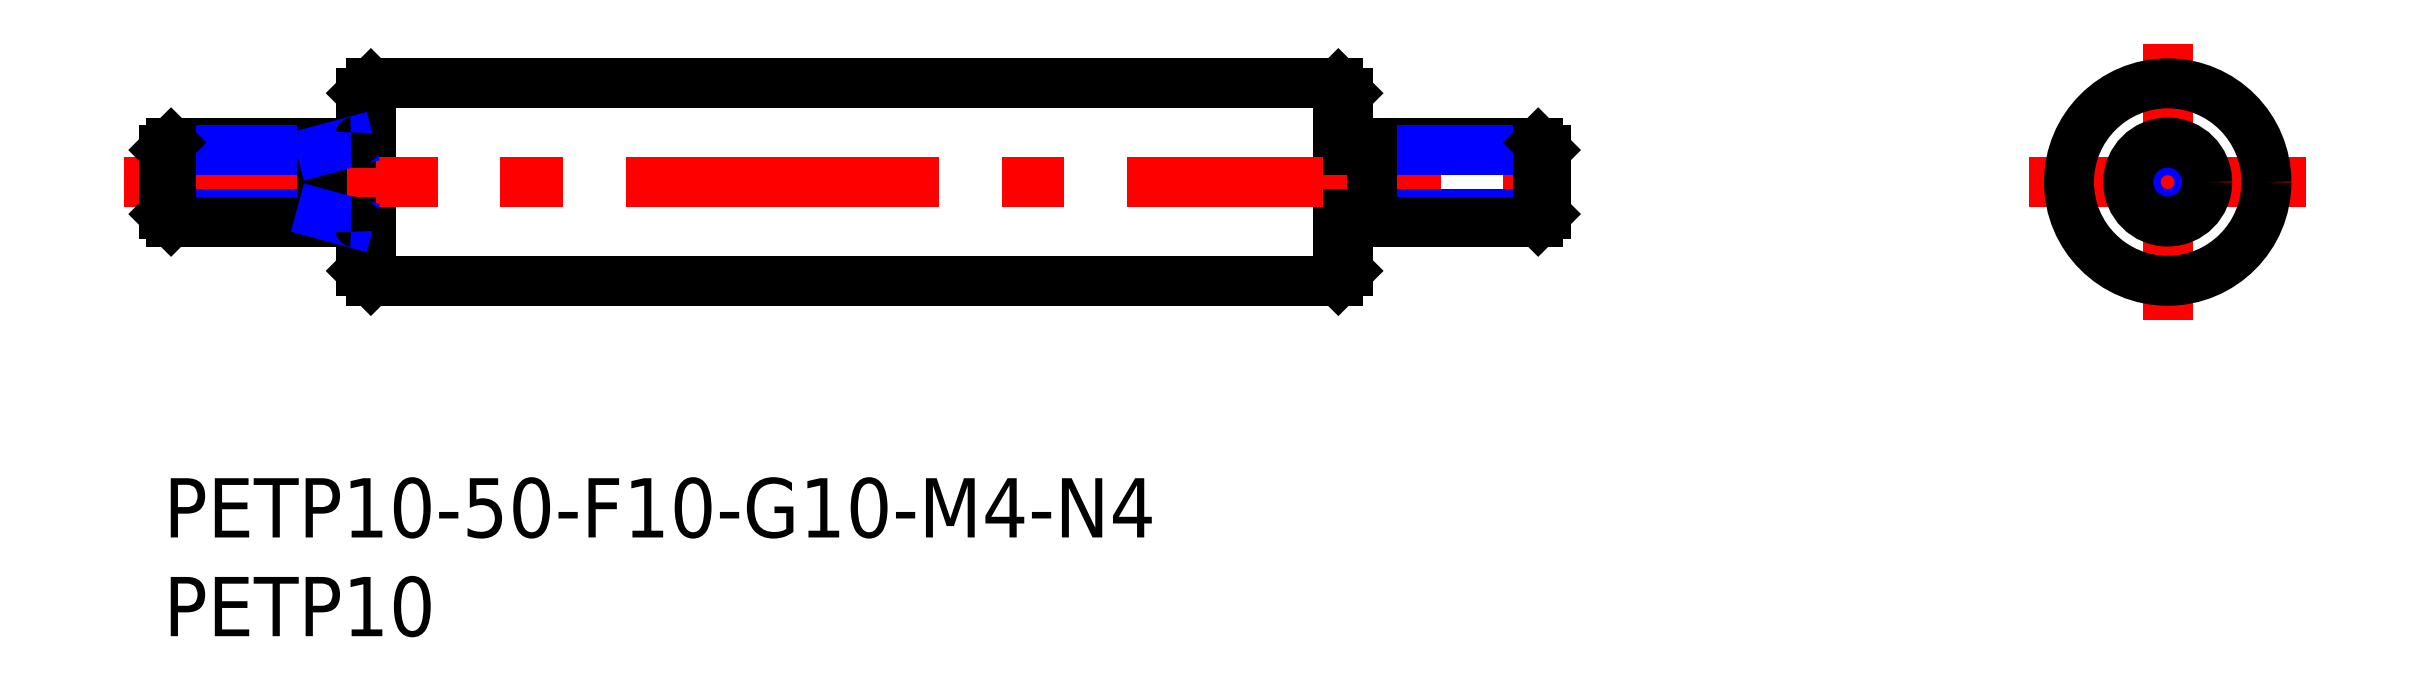
<metadata>
{"format":"dxf","ext":"dxf","renderer":"ezdxf+matplotlib","layout":"modelspace","background":"white","min_lineweight":24,"dpi":150}
</metadata>
<code>
0
SECTION
2
ENTITIES
0
INSERT
8
MSM_CONTINUOUS
2
*U4
10
0
20
0
30
0
0
INSERT
8
MSM_CONTINUOUS
2
*U5
10
0
20
0
30
0
0
LINE
8
MSM_CENTER
10
94.5
20
15
30
0
11
108.5
21
15
31
0
0
LINE
8
MSM_CONTINUOUS
10
59.5
20
20
30
0
11
60
21
19.5
31
0
0
LINE
8
MSM_CONTINUOUS
10
59.5
20
10
30
0
11
60
21
10.5
31
0
0
LINE
8
MSM_CONTINUOUS
10
60
20
19.5
30
0
11
60
21
10.5
31
0
0
LINE
8
MSM_CONTINUOUS
10
59.5
20
20
30
0
11
59.5
21
10
31
0
0
LINE
8
MSM_CENTER
10
101.5
20
22
30
0
11
101.5
21
8
31
0
0
LINE
8
MSM_CONTINUOUS
10
10.5
20
20
30
0
11
10
21
19.5
31
0
0
LINE
8
MSM_CONTINUOUS
10
10.5
20
10
30
0
11
10
21
10.5
31
0
0
LINE
8
MSM_CONTINUOUS
10
10.5
20
20
30
0
11
10.5
21
10
31
0
0
LINE
8
MSM_CONTINUOUS
10
10
20
19.5
30
0
11
10
21
10.5
31
0
0
LINE
8
MSM_CONTINUOUS
10
10.5
20
20
30
0
11
59.5
21
20
31
0
0
LINE
8
MSM_CONTINUOUS
10
10.5
20
10
30
0
11
59.5
21
10
31
0
0
LINE
8
MSM_CENTER
10
-2
20
15
30
0
11
72
21
15
31
0
0
CIRCLE
8
MSM_CONTINUOUS
10
101.5
20
15
30
0
40
5
0
CIRCLE
8
MSM_NARROW
10
101.5
20
15
30
0
40
1.621
0
CIRCLE
8
MSM_CONTINUOUS
10
101.5
20
15
30
0
40
2
0
LINE
8
MSM_CONTINUOUS
10
9.5
20
17
30
0
11
0.379
21
17
31
0
0
LINE
8
MSM_NARROW
10
8
20
16.62
30
0
11
-9.8e-15
21
16.62
31
0
0
LINE
8
MSM_NARROW
10
8
20
13.38
30
0
11
-9.8e-15
21
13.38
31
0
0
LINE
8
MSM_CONTINUOUS
10
9.5
20
13
30
0
11
0.379
21
13
31
0
0
LINE
8
MSM_CONTINUOUS
10
-9.8e-15
20
13.38
30
0
11
-9.8e-15
21
16.62
31
0
0
LINE
8
MSM_CONTINUOUS
10
-9.8e-15
20
16.62
30
0
11
0.379
21
17
31
0
0
LINE
8
MSM_CONTINUOUS
10
0.379
20
17
30
0
11
0.379
21
13
31
0
0
LINE
8
MSM_CONTINUOUS
10
0.379
20
13
30
0
11
-9.8e-15
21
13.38
31
0
0
LINE
8
MSM_CONTINUOUS
10
8
20
17
30
0
11
8
21
13
31
0
0
LINE
8
MSM_NARROW
10
8
20
16.62
30
0
11
9.4
21
17
31
0
0
LINE
8
MSM_NARROW
10
8
20
13.38
30
0
11
9.4
21
13
31
0
0
ARC
8
MSM_CONTINUOUS
10
9.5
20
17.5
30
0
40
0.5
50
270
51
0
0
ARC
8
MSM_CONTINUOUS
10
9.5
20
12.5
30
0
40
0.5
50
0
51
90
0
LINE
8
MSM_CONTINUOUS
10
61.2
20
17
30
0
11
69.62
21
17
31
0
0
LINE
8
MSM_NARROW
10
61.2
20
16.62
30
0
11
70
21
16.62
31
0
0
LINE
8
MSM_NARROW
10
61.2
20
13.38
30
0
11
70
21
13.38
31
0
0
LINE
8
MSM_CONTINUOUS
10
61.2
20
13
30
0
11
69.62
21
13
31
0
0
LINE
8
MSM_CONTINUOUS
10
70
20
13.38
30
0
11
70
21
16.62
31
0
0
LINE
8
MSM_CONTINUOUS
10
70
20
16.62
30
0
11
69.62
21
17
31
0
0
LINE
8
MSM_CONTINUOUS
10
69.62
20
17
30
0
11
69.62
21
13
31
0
0
LINE
8
MSM_CONTINUOUS
10
69.62
20
13
30
0
11
70
21
13.38
31
0
0
LINE
8
MSM_CONTINUOUS
10
60
20
16.6
30
0
11
61.2
21
16.6
31
0
0
LINE
8
MSM_CONTINUOUS
10
60
20
13.4
30
0
11
61.2
21
13.4
31
0
0
LINE
8
MSM_CONTINUOUS
10
61.2
20
13
30
0
11
61.2
21
17
31
0
0
ENDSEC
0
EOF

</code>
